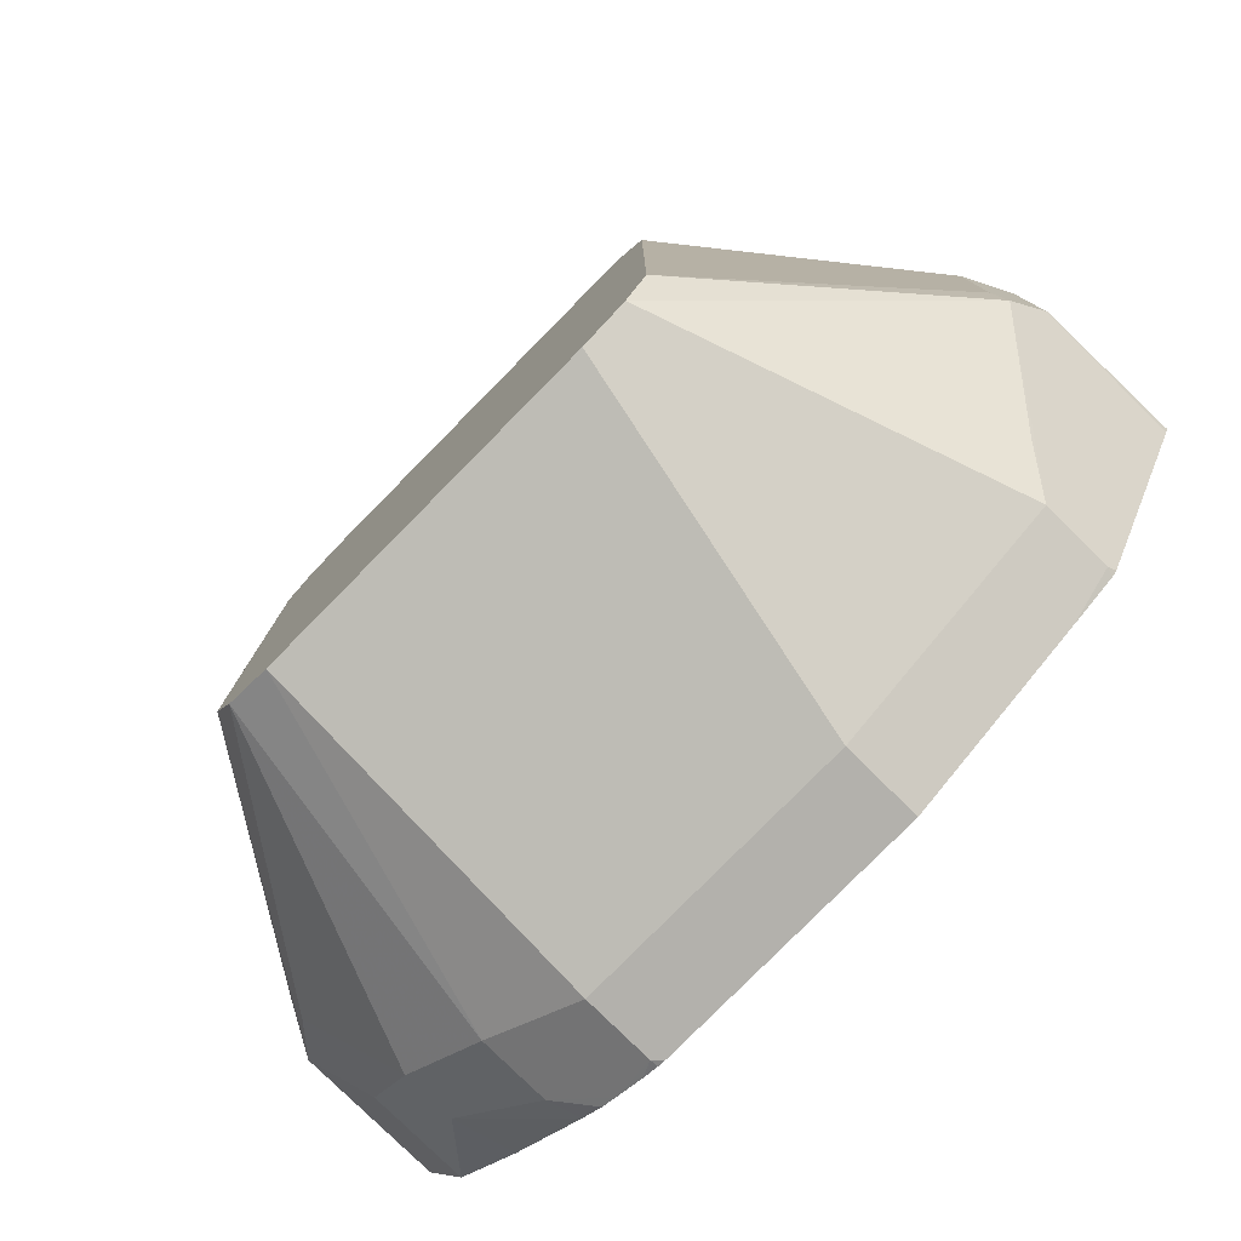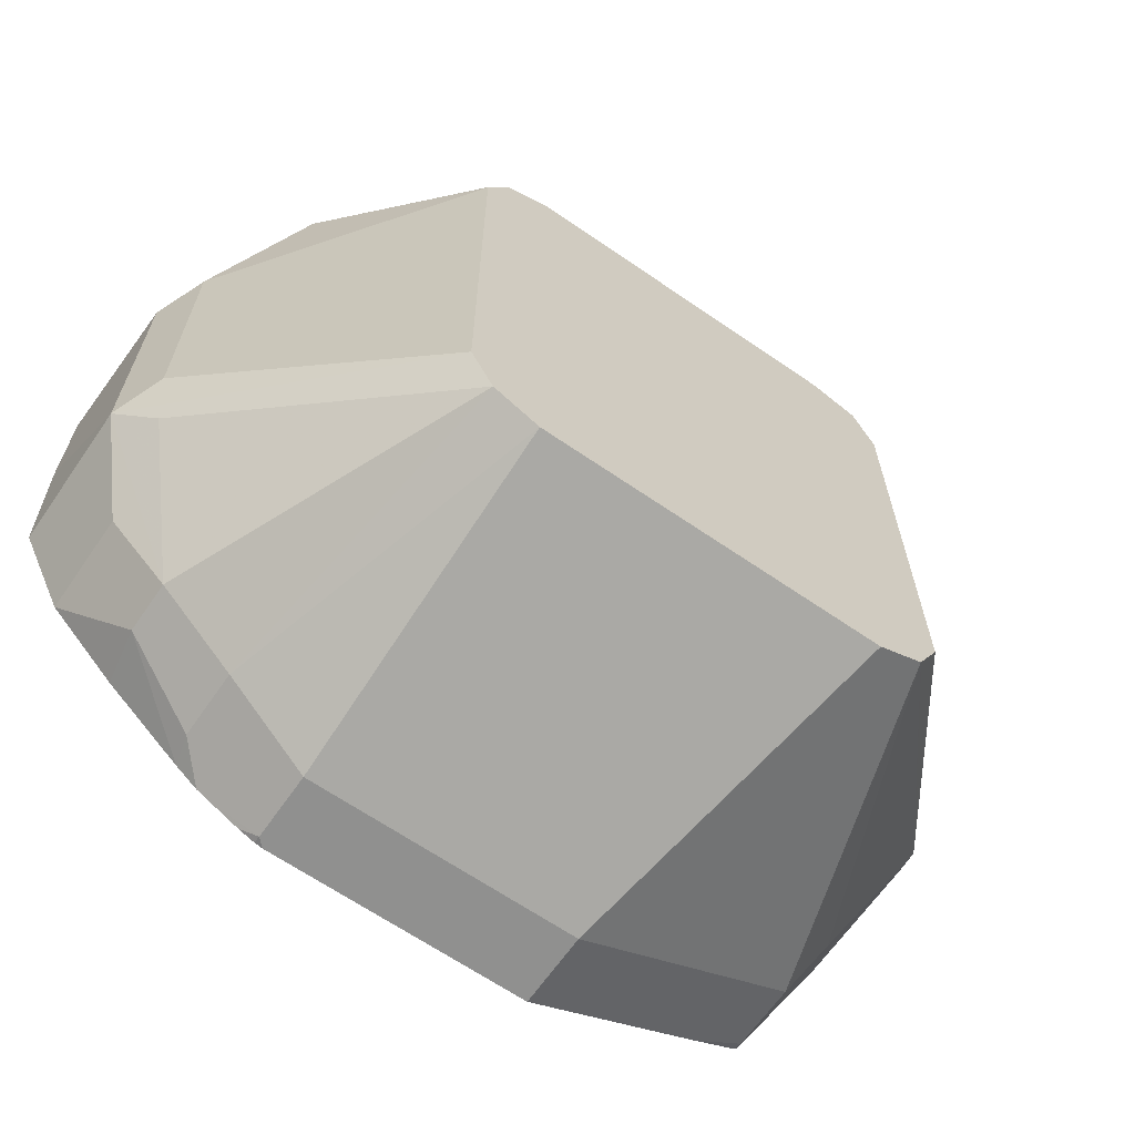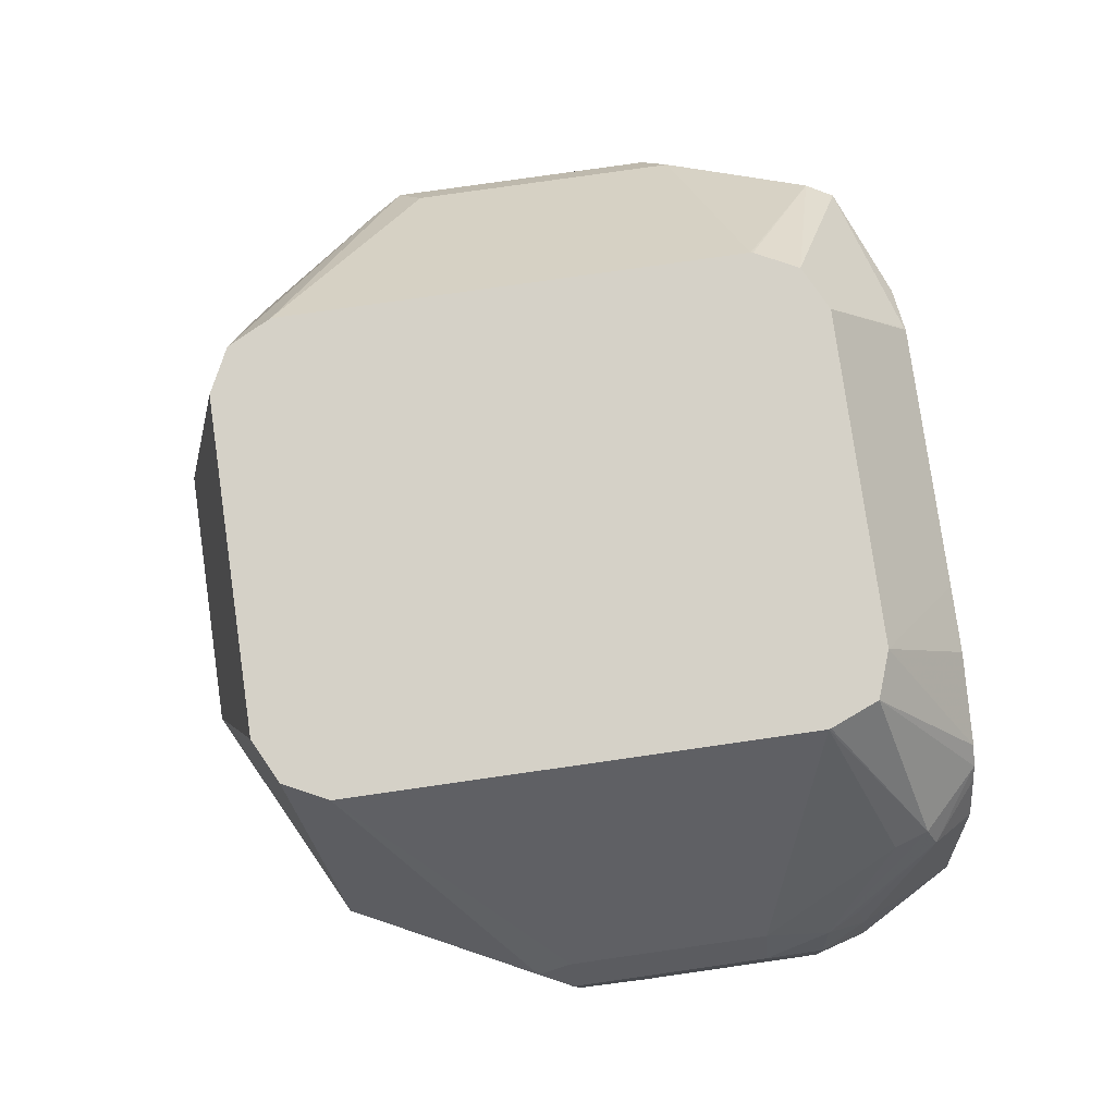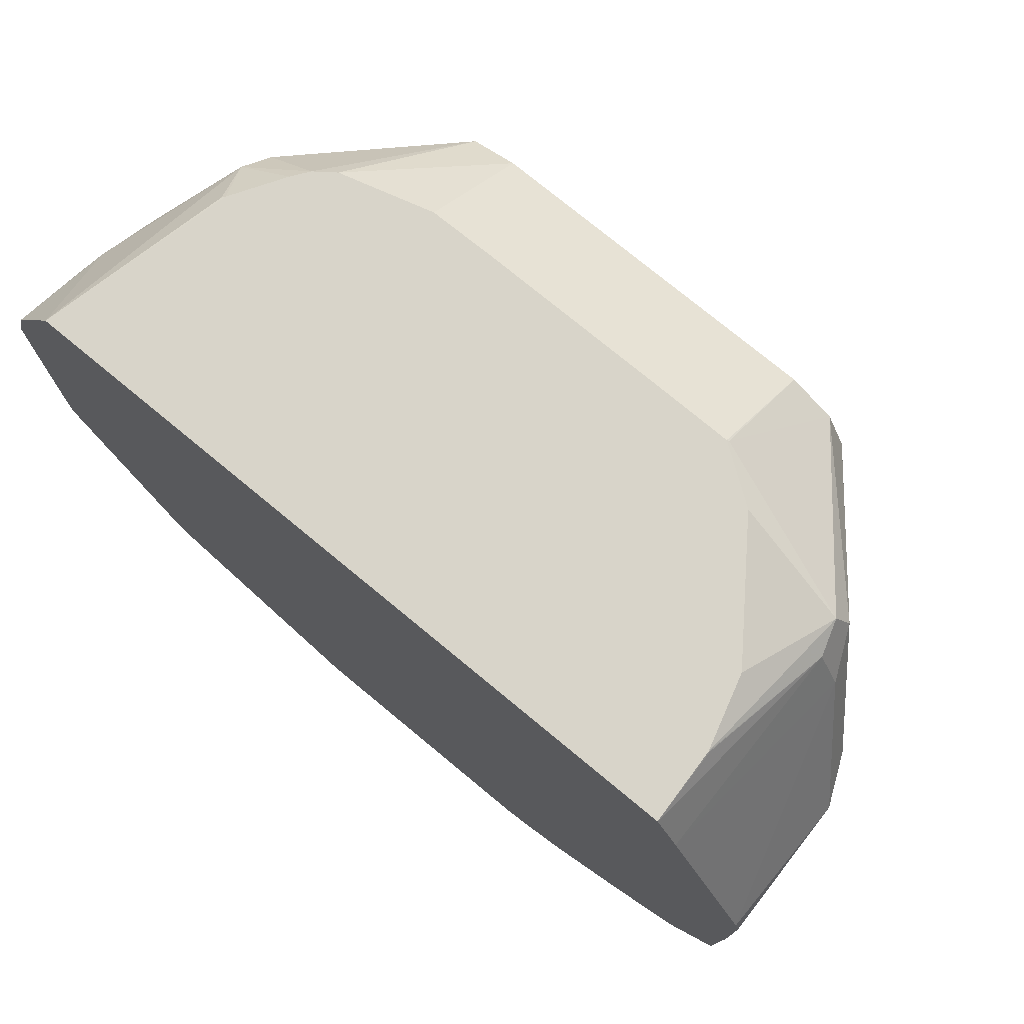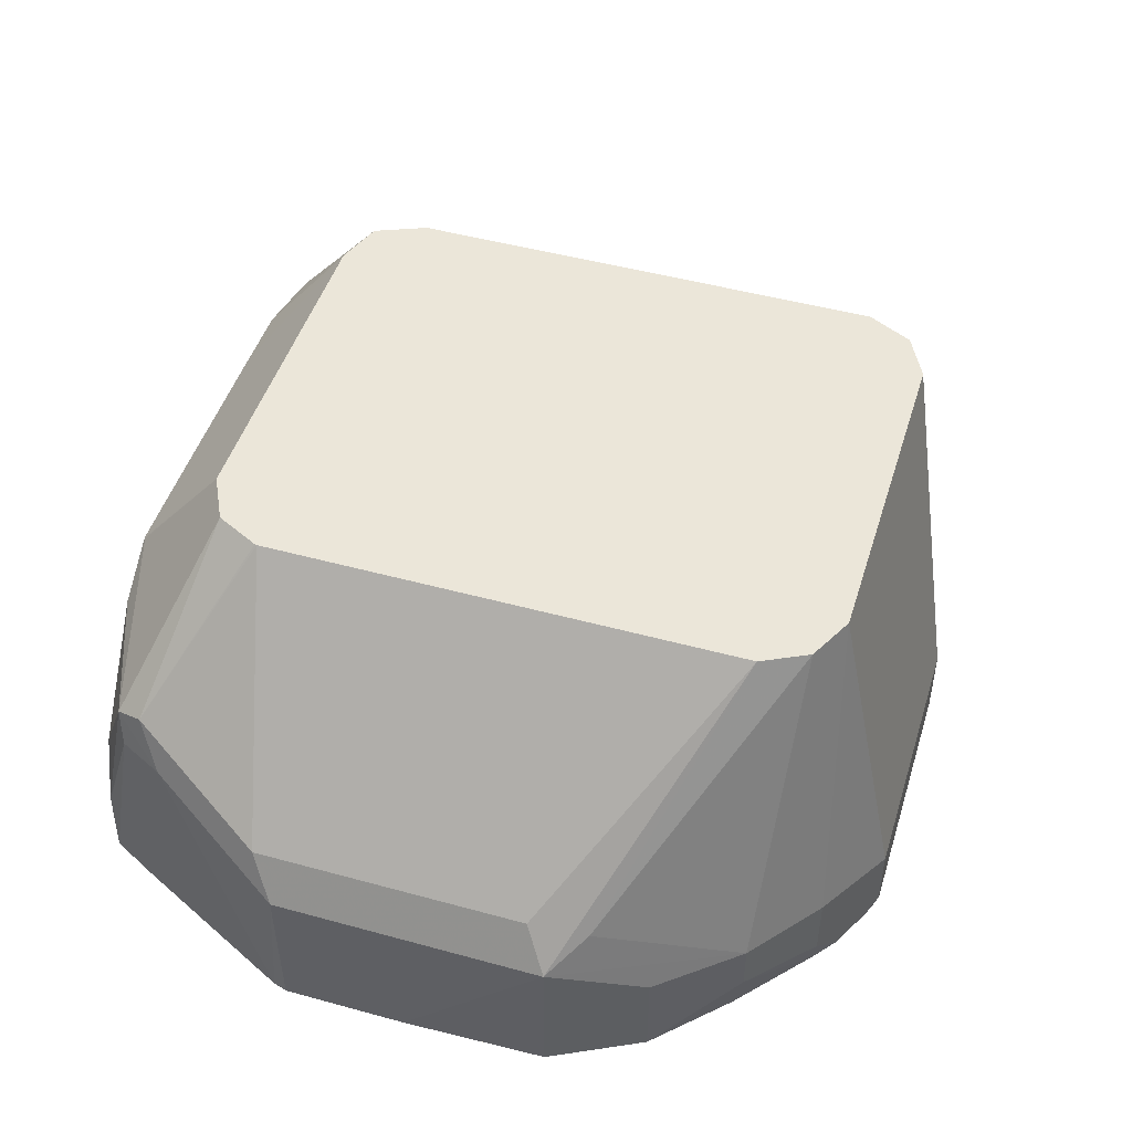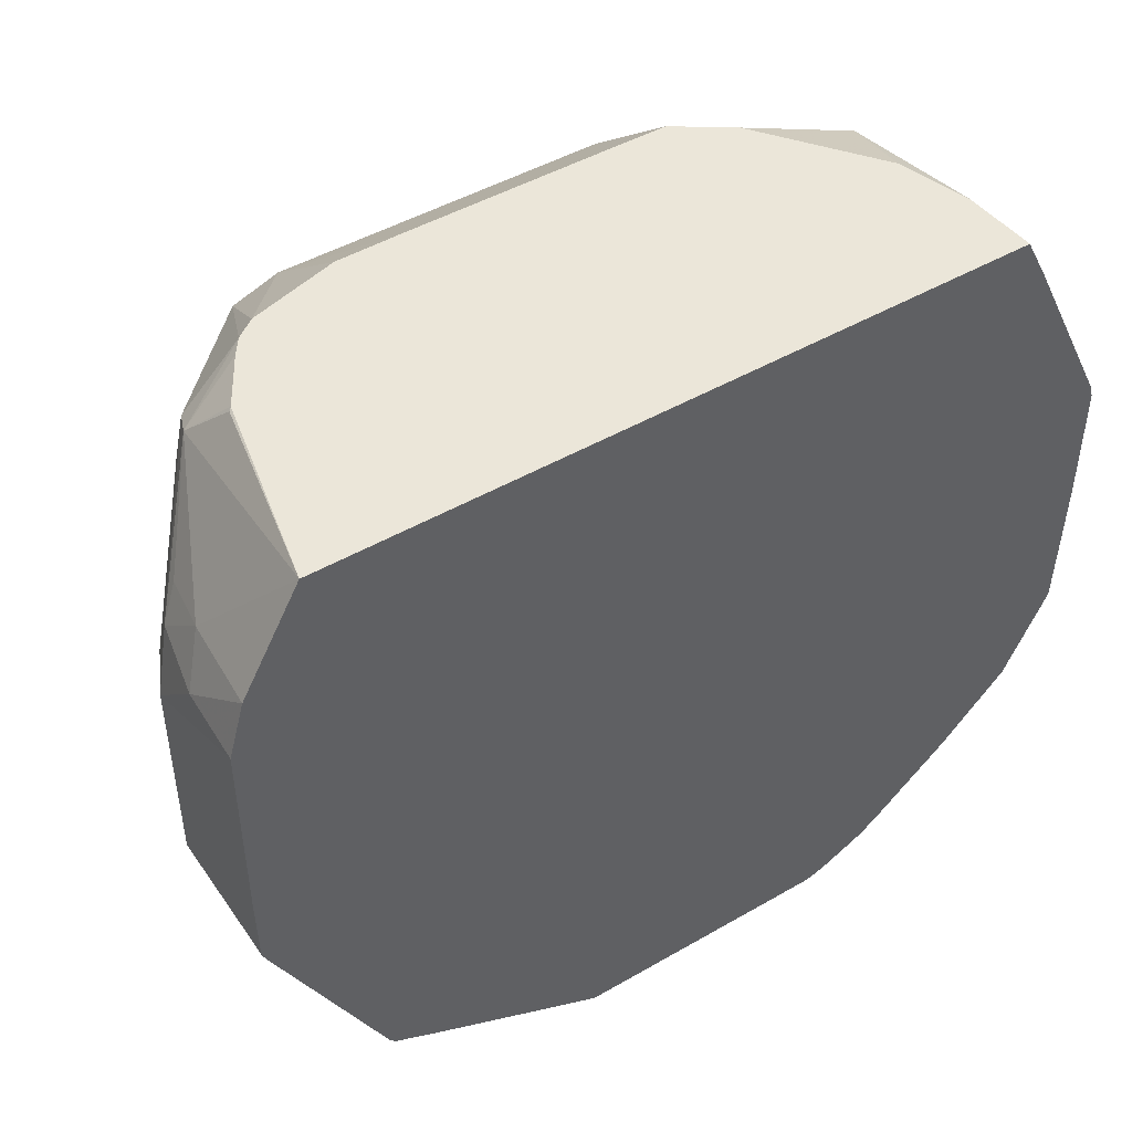
<metadata>
{"format":"obj","ext":"obj","renderer":"f3d","projection":"perspective","resolution":1024,"background":"white","views":[{"elev":-79.1,"azim":45.4,"up":"+Y"},{"elev":-65.5,"azim":-34.7,"up":"+Y"},{"elev":79.6,"azim":81.9,"up":"+Z"},{"elev":75.5,"azim":-140.4,"up":"+Y"},{"elev":47.9,"azim":-72.9,"up":"+Z"},{"elev":46.7,"azim":146.7,"up":"+Y"}]}
</metadata>
<code>
v 0.09145 -0.1829 0.03658
v 0.09145 -0.1646 0.1275
v 0.06707 -0.1707 0.04268
v 0.09145 -0.1829 0.0183
v 0.1646 -0.1829 0.03658
v 0.07926 -0.1585 0.1275
v 0.1829 -0.1646 0.1275
v 0.04572 -0.1554 0.04573
v 0.06707 -0.1707 0.02439
v 0.07926 -0.1768 0.0161
v 0.08704 -0.1807 0.0161
v 0.09145 -0.1824 0.0161
v 0.09366 -0.1829 0.0161
v 0.1646 -0.1829 0.0161
v 0.1768 -0.1768 0.03658
v 0.1832 -0.1644 0.1275
v 0.07316 -0.1463 0.1275
v 0.02745 -0.1189 0.06401
v 0.01829 -0.1097 0.05487
v 0.0305 -0.1341 0.04268
v 0.04572 -0.1554 0.03201
v 0.06935 -0.1701 0.0161
v 0.07537 -0.1748 0.0161
v 0.1768 -0.1768 0.0161
v 0.2034 -0.1635 0.0161
v 0.2255 -0.1524 0.03658
v 0.1951 -0.1585 0.1275
v 0.0244 -0.1036 0.06706
v 0.07316 -0.01829 0.1275
v 0.01829 -0.03659 0.05487
v 0.01719 -0.07096 0.0161
v 0.01829 -0.1097 0.0161
v 0.0205 -0.1141 0.0161
v 0.02635 -0.1258 0.0161
v 0.0305 -0.1341 0.0161
v 0.04878 -0.1524 0.0161
v 0.2126 -0.1589 0.0161
v 0.2255 -0.1524 0.0183
v 0.2324 -0.1387 0.0161
v 0.256 -0.09143 0.05487
v 0.2515 -0.1006 0.06401
v 0.2332 -0.1371 0.04573
v 0.1952 -0.1581 0.1275
v 0.0244 -0.03049 0.06706
v 0.0733 -0.01766 0.1275
v 0.04269 0.006078 0.08534
v 0.01829 -0.03401 0.0161
v 0.01719 -0.03769 0.0161
v 0.03659 -1e-07 0.07315
v 0.2248 -0.1525 0.0161
v 0.2263 -0.1509 0.0161
v 0.256 -0.09143 0.0161
v 0.2569 -0.08924 0.0161
v 0.2571 -0.06986 0.0161
v 0.256 -0.03659 0.05487
v 0.2499 -0.09143 0.06706
v 0.2012 -0.1463 0.1275
v 0.07922 -0.005854 0.1275
v 0.04572 0.0137 0.08229
v 0.03659 0.002561 0.0161
v 0.04269 0.01218 0.07315
v 0.04171 0.01279 0.0161
v 0.2571 -0.01829 0.0161
v 0.256 -0.01829 0.03658
v 0.2515 -0.01829 0.05715
v 0.2499 -0.03659 0.06706
v 0.2012 -0.01829 0.1275
v 0.09145 0.0002641 0.1275
v 0.09145 0.02437 0.09754
v 0.05453 0.02478 0.05539
v 0.04906 0.02478 0.03607
v 0.09195 0.02478 0.09724
v 0.0775 0.02478 0.08711
v 0.04878 0.02437 0.03658
v 0.04805 0.02478 0.0161
v 0.2528 -0.003212 0.0161
v 0.2499 -0.006098 0.04268
v 0.2469 -0.009147 0.05944
v 0.2316 0.01218 0.07924
v 0.2286 0.009127 0.08686
v 0.2316 -1e-07 0.08534
v 0.201 -0.01766 0.1275
v 0.1103 0.02478 0.09734
v 0.1829 0.0002641 0.1275
v 0.2371 0.02478 0.0161
v 0.2255 0.02437 0.06706
v 0.2247 0.02478 0.06785
v 0.2162 0.02478 0.08174
v 0.213 0.02478 0.0862
v 0.1955 -0.004269 0.1275
v 0.1646 0.02478 0.09734
v 0.2076 0.02478 0.09018
v 0.1829 0.02478 0.09711
f 41 56 57
f 41 57 43
f 44 46 49
f 45 58 46
f 46 59 49
f 46 58 59
f 47 49 60
f 49 59 61
f 49 61 62
f 55 63 64
f 59 69 72
f 55 64 65
f 55 65 66
f 56 67 57
f 58 68 69
f 58 69 59
f 59 70 71
f 40 56 41
f 59 71 61
f 49 62 60
f 56 66 67
f 30 49 47
f 40 55 66
f 26 39 40
f 59 72 73
f 26 40 41
f 26 41 42
f 26 42 27
f 27 42 41
f 27 41 43
f 29 45 46
f 29 46 44
f 30 47 48
f 30 44 49
f 37 50 38
f 38 50 51
f 38 51 39
f 39 52 40
f 40 52 53
f 40 53 54
f 40 54 63
f 40 63 55
f 40 66 56
f 59 73 70
f 70 89 88
f 61 74 75
f 70 85 75
f 70 75 71
f 71 75 74
f 76 85 77
f 77 85 79
f 77 79 78
f 79 86 87
f 79 87 88
f 79 88 89
f 79 89 80
f 79 85 86
f 80 89 90
f 80 90 82
f 84 90 92
f 84 92 93
f 84 93 91
f 85 87 86
f 89 92 90
f 26 38 39
f 70 87 85
f 61 71 74
f 70 88 87
f 70 91 93
f 61 75 62
f 63 76 64
f 64 76 77
f 64 77 65
f 65 77 78
f 65 78 79
f 65 79 80
f 65 80 81
f 65 81 66
f 66 81 67
f 67 81 80
f 67 80 82
f 68 83 72
f 68 72 69
f 68 84 91
f 68 91 83
f 70 73 72
f 70 72 83
f 70 83 91
f 70 92 89
f 25 38 26
f 70 93 92
f 21 35 36
f 2 29 17
f 2 17 6
f 3 8 21
f 3 21 9
f 3 6 8
f 4 10 11
f 4 11 12
f 4 12 13
f 5 14 24
f 5 24 15
f 5 15 16
f 5 16 7
f 6 17 18
f 6 18 8
f 8 18 19
f 8 19 20
f 8 20 35
f 8 35 21
f 9 23 10
f 25 37 38
f 9 21 22
f 2 45 29
f 2 68 58
f 1 2 3
f 1 3 9
f 1 9 10
f 1 10 4
f 1 4 13
f 1 13 14
f 1 14 5
f 1 5 7
f 1 7 2
f 2 6 3
f 2 7 16
f 2 16 27
f 2 27 43
f 2 43 57
f 2 57 67
f 2 67 82
f 2 82 90
f 2 90 84
f 2 84 68
f 2 58 45
f 10 23 22
f 9 22 23
f 10 36 35
f 10 13 12
f 10 22 36
f 15 24 25
f 15 25 26
f 15 26 16
f 16 26 27
f 17 28 19
f 17 19 18
f 17 29 44
f 10 14 13
f 17 44 28
f 19 44 30
f 19 30 48
f 19 48 31
f 19 31 32
f 19 32 33
f 19 33 20
f 20 33 34
f 20 34 35
f 21 36 22
f 19 28 44
f 10 24 14
f 10 12 11
f 10 37 25
f 10 35 34
f 10 34 33
f 10 33 32
f 10 32 31
f 10 31 48
f 10 25 24
f 10 47 60
f 10 60 62
f 10 62 75
f 10 48 47
f 10 85 76
f 10 50 37
f 10 75 85
f 10 39 51
f 10 52 39
f 10 51 50
f 10 54 53
f 10 63 54
f 10 76 63
f 10 53 52

</code>
